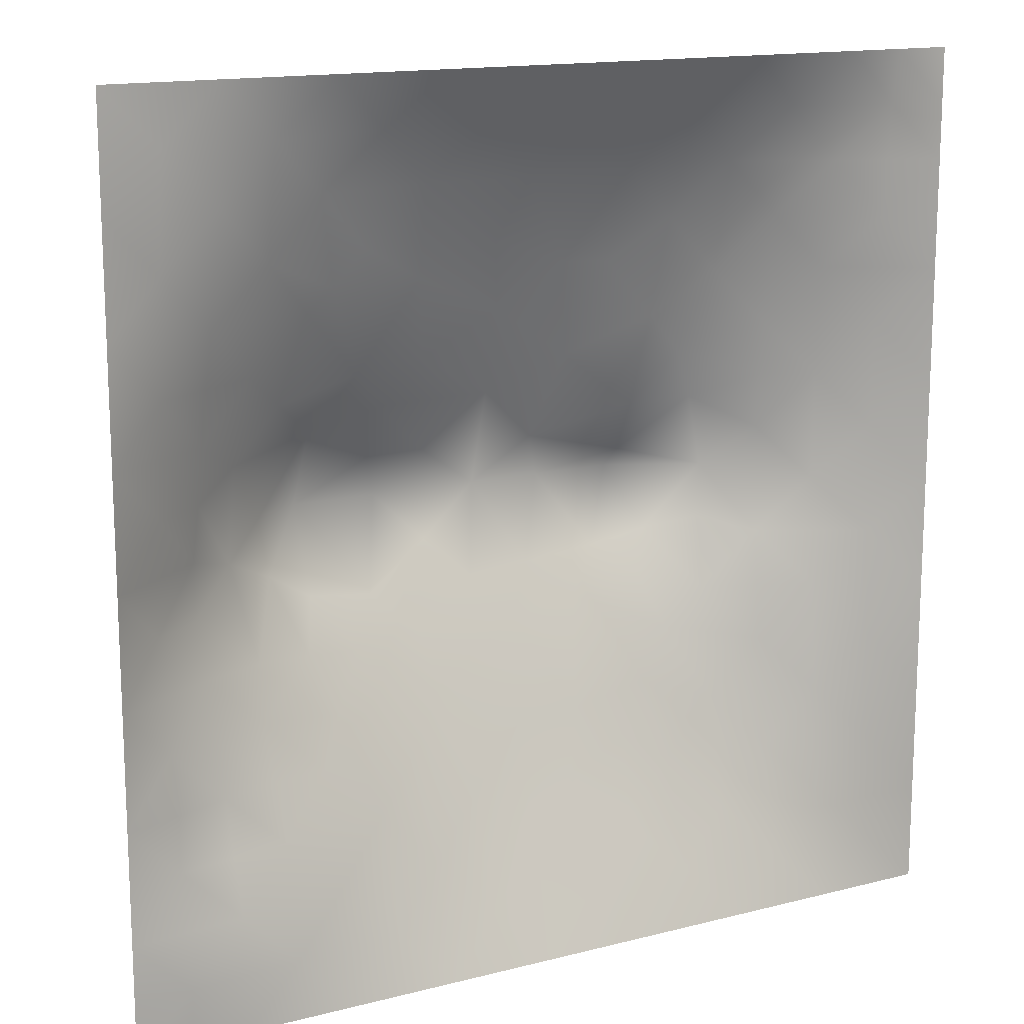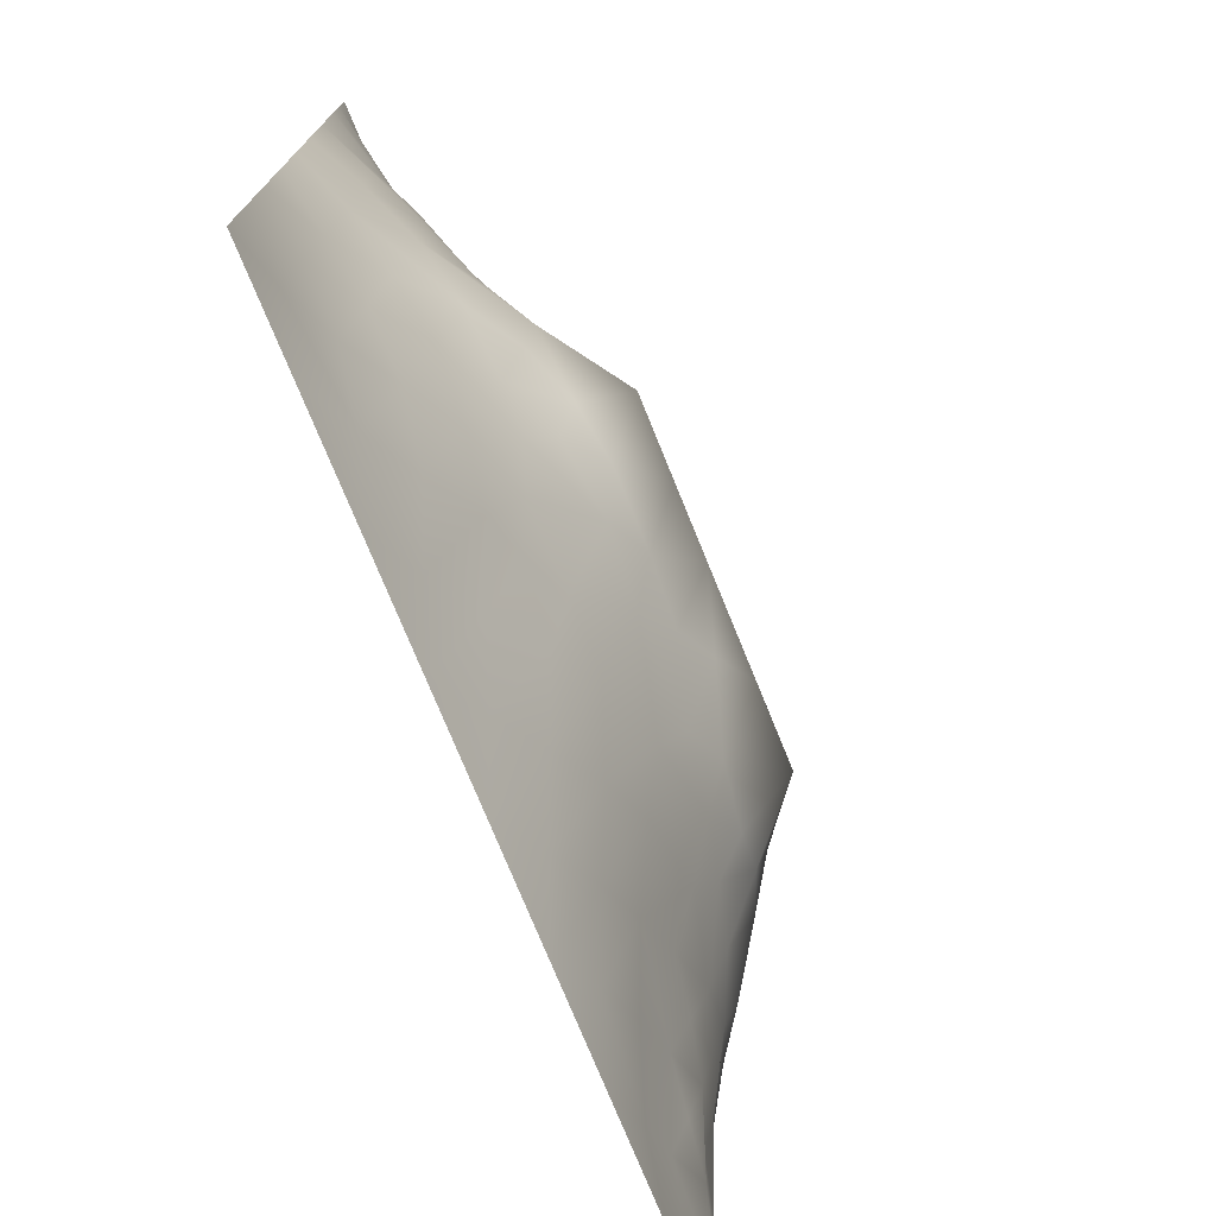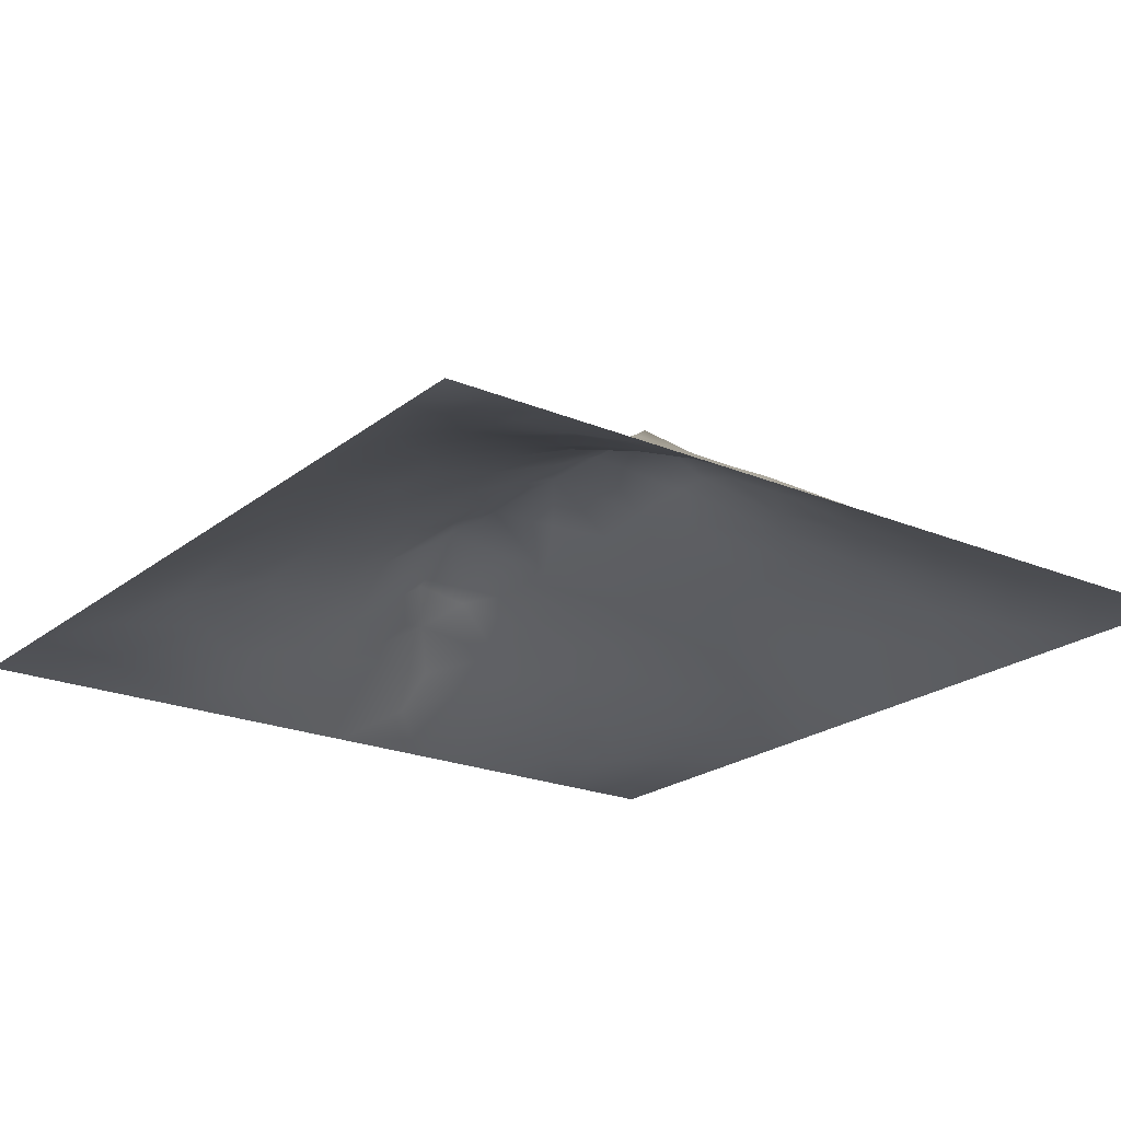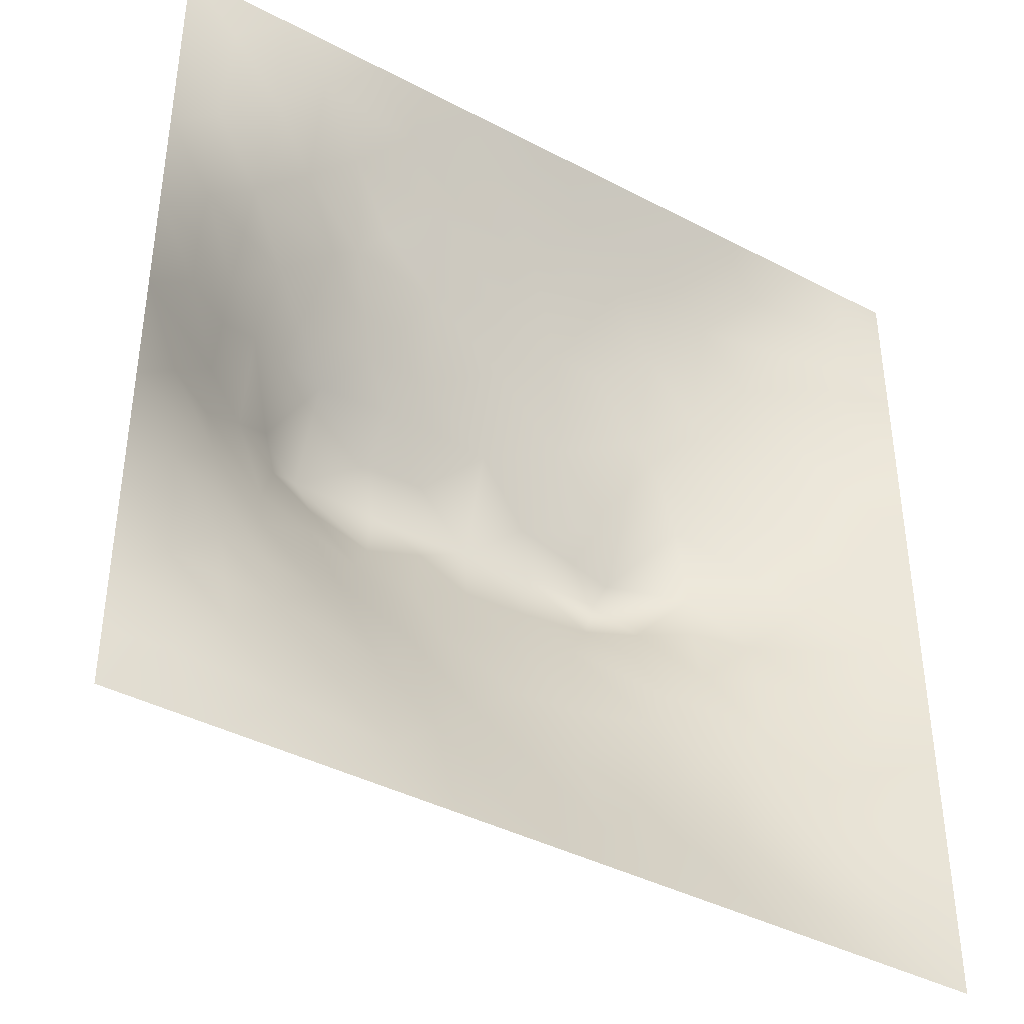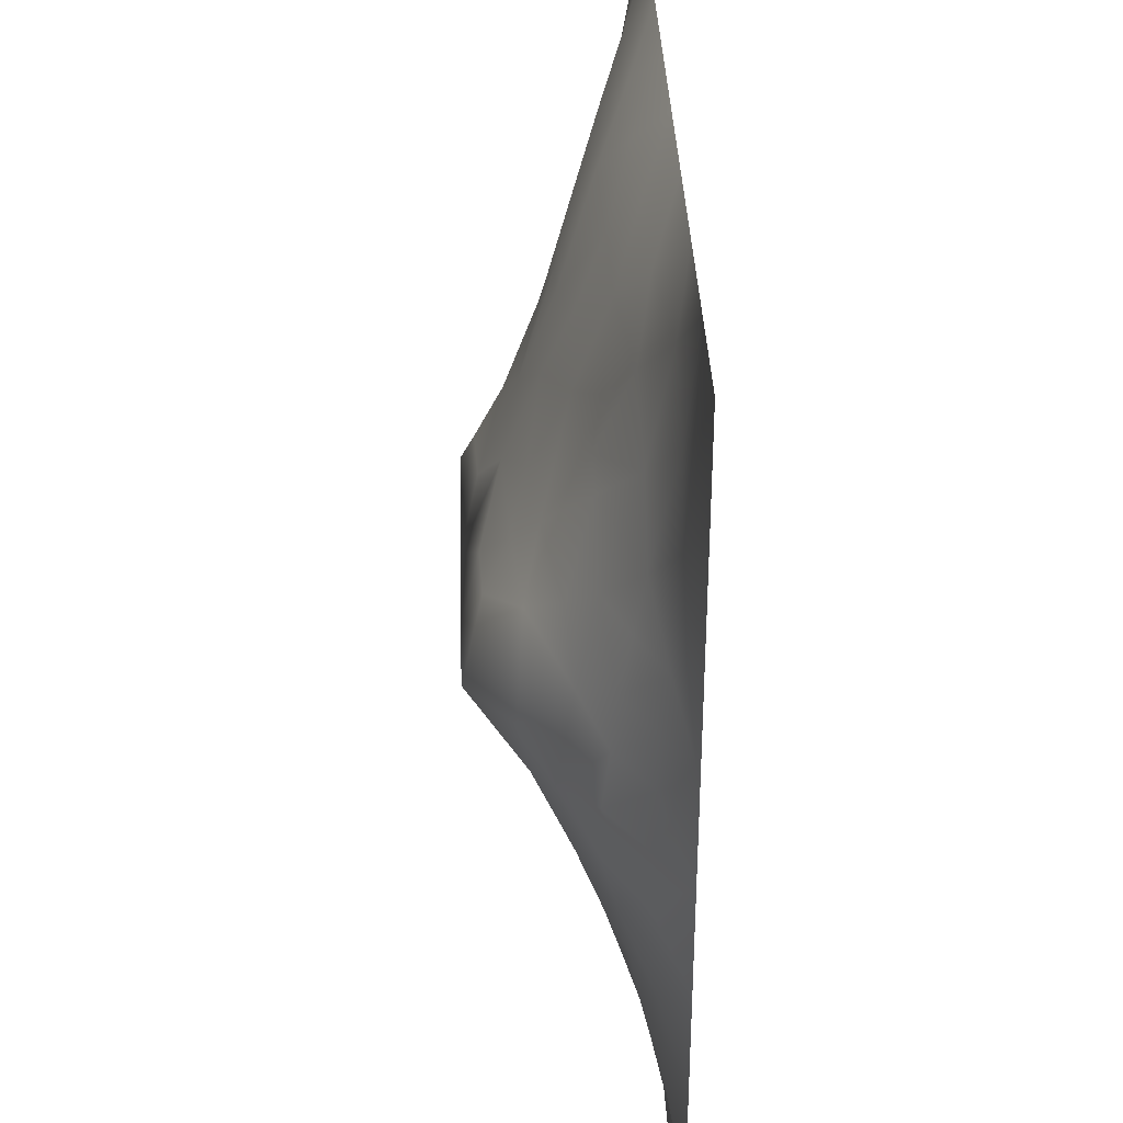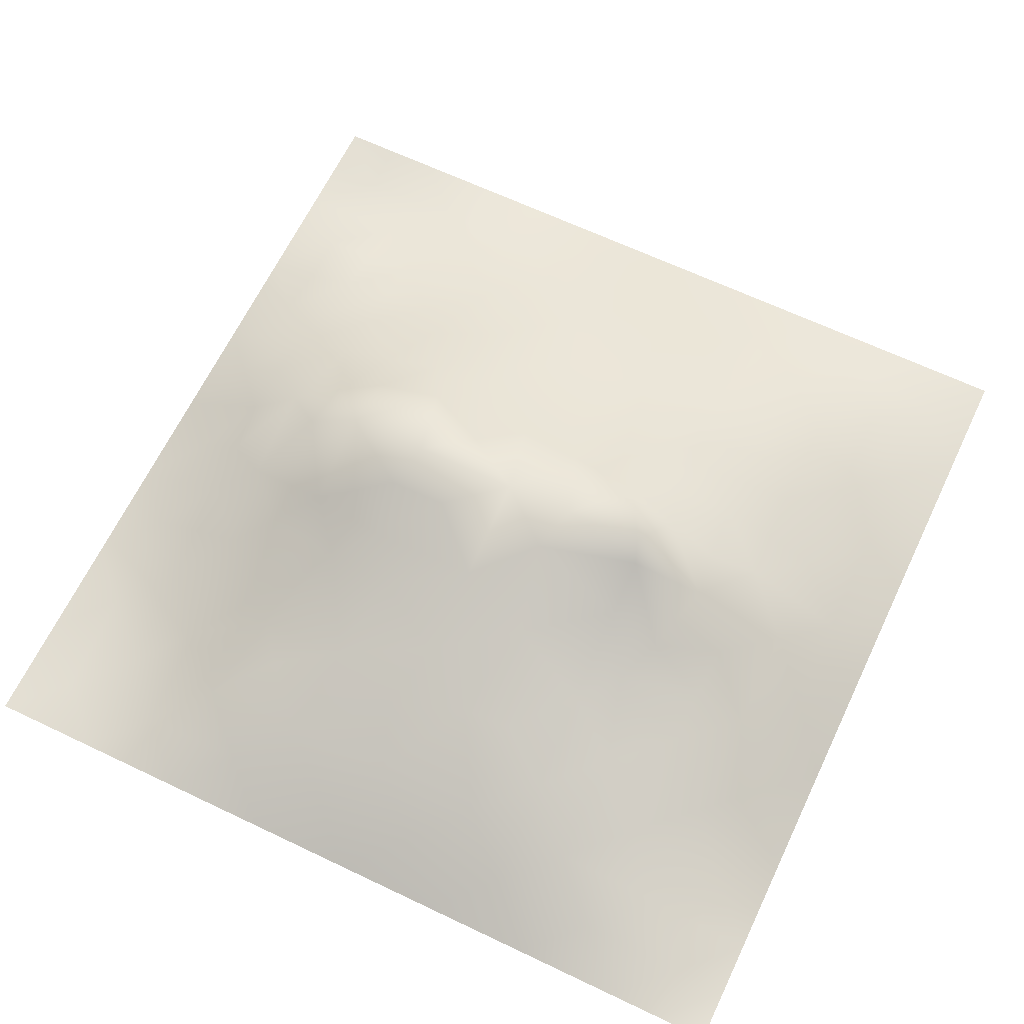
<metadata>
{"format":"obj","ext":"obj","renderer":"f3d","projection":"perspective","resolution":1024,"background":"white","views":[{"elev":14.8,"azim":151.1,"up":"+Y"},{"elev":-75.0,"azim":-67.9,"up":"+Y"},{"elev":-21.7,"azim":-126.5,"up":"+Z"},{"elev":-40.4,"azim":147.1,"up":"+Y"},{"elev":35.0,"azim":88.1,"up":"+Y"},{"elev":65.1,"azim":-154.4,"up":"+Z"}]}
</metadata>
<code>
v -0 0 -0
v 1 0 -0
v -0 1 0
v 1 1 0
v 0.6517 0.4129 0.1535
v -0 0.5 0
v 0.5 1 0
v 1 0.5 0
v 0.5 -0 0
v 0.2443 0.7537 0.08871
v 0.7545 0.7505 0.07887
v 0.2467 0.2493 0.07372
v 0.7521 0.2538 0.06238
v 0.75 0 0
v 0.25 0 0
v 1 0.75 0
v 1 0.25 0
v 0.25 1 0
v 0.75 1 0
v 0 0.25 0
v 0 0.75 -0
v 0.3637 0.2197 0.08063
v 0.06154 0.8758 0.01577
v 0.228 0.516 0.1382
v 0.8152 0.2524 0.05161
v 0.8835 0.376 0.06158
v 0.625 0.1256 0.04383
v 0.8894 0.4372 0.07618
v 0.8739 0.1279 0.006786
v 0.3746 0.1248 0.04556
v 0.1244 0.1244 0.02349
v 0.4924 0.2506 0.09793
v 0.8831 0.6248 0.06341
v 0.6348 0.6249 0.1531
v 0.8736 0.8732 0.01233
v 0.3739 0.8801 0.06157
v 0.25 0.6011 0.1291
v 0.1235 0.8771 0.03036
v 0.1152 0.6261 0.06842
v 0.626 0.8786 0.05788
v 0.1218 0.376 0.05162
v 0.249 0.1228 0.04286
v 0.8766 0.7489 0.03932
v 0.8776 0.2515 0.03779
v 0.2477 0.8805 0.05546
v 0.7511 0.8769 0.04382
v 0.1232 0.2501 0.03908
v 0.1188 0.7522 0.05414
v 0.3126 0.5941 0.1562
v 0.585 0.3059 0.1139
v 0.746 0.3677 0.1102
v 0.889 0.4999 0.0776
v 0.4345 0.7757 0.1038
v 0.2348 0.4557 0.1266
v 0 0.375 0
v 0.5002 0.8777 0.05841
v 0.5008 0.6257 0.1603
v 0.2427 0.3758 0.1041
v 0.1147 0.5003 0.07044
v 0.5222 0.4137 0.1595
v 0.627 0.2526 0.08597
v 0.4999 0.1245 0.04972
v 0.4971 0.5121 0.2026
v 0 0.625 0
v 0 0.875 0
v 0 0.125 0
v 0.625 1 0
v 0.875 1 0
v 0.125 1 0
v 0.375 1 0
v 1 0.375 0
v 1 0.125 0
v 1 0.875 0
v 1 0.625 0
v 0.375 0 0
v 0.125 0 0
v 0.875 0 0
v 0.625 0 0
v 0.7495 0.1275 0.02769
v 0.6398 0.5624 0.181
v 0.7852 0.5161 0.1511
v 0.06234 0.3132 0.02018
v 0.1776 0.438 0.09339
v 0.1822 0.3123 0.07211
v 0.05918 0.438 0.03104
v 0.6878 0.9397 0.02784
v 0.69 0.8144 0.07174
v 0.5627 0.9398 0.03084
v 0.05672 0.6883 0.03442
v 0.1793 0.6896 0.08366
v 0.05611 0.5628 0.03731
v 0.1866 0.941 0.02651
v 0.183 0.8165 0.06128
v 0.06179 0.9382 0.01086
v 0.4313 0.563 0.1841
v 0.6802 0.36 0.1256
v 0.5078 0.7272 0.1208
v 0.3093 0.8184 0.08357
v 0.4374 0.9408 0.03293
v 0.9378 0.8118 0.01546
v 0.8124 0.8111 0.03952
v 0.9368 0.9368 0.002016
v 0.8755 0.1895 0.02349
v 0.5702 0.5627 0.1837
v 0.9405 0.6245 0.02963
v 0.8329 0.5915 0.0988
v 0.8194 0.6875 0.07777
v 0.9403 0.5619 0.03129
v 0.313 0.7036 0.1157
v 0.938 0.2511 0.01632
v 0.8848 0.5621 0.0695
v 0.1873 0.06128 0.01902
v 0.06234 0.06236 0.007851
v 0.1855 0.1862 0.04814
v 0.3125 0.06265 0.02026
v 0.3107 0.1854 0.06813
v 0.4375 0.06225 0.02419
v 0.8117 0.06428 0.006838
v 0.9368 0.06349 -0.001904
v -0 0.9375 0
v 0.5925 0.6765 0.136
v 0.5258 0.8073 0.08927
v 0.5631 0.1875 0.07227
v 0.6879 0.1905 0.05438
v 0.5624 0.06225 0.02437
v 0.9404 0.3133 0.02588
v 0.8186 0.3143 0.07004
v 0.9452 0.4377 0.03864
v 0.3121 0.9402 0.02982
v 0.9375 0 -0
v 0.8124 0.191 0.0316
v 0.8118 0.3732 0.09305
v 0.6871 0.06323 0.01872
v 0.3956 0.377 0.1423
v 0.9383 0.1883 0.01531
v 0.4369 0.1862 0.07507
v 0.06252 0.1878 0.01385
v 0.3773 0.7732 0.1032
v 0.938 0.6865 0.02168
v 0.2972 0.4436 0.1509
v 0.06123 0.813 0.01996
v 0.8122 0.9376 0.0155
v 0.1752 0.5631 0.1006
v 0.7766 0.6487 0.1071
v 0.3113 0.5334 0.1875
v 0.7199 0.5129 0.2027
v 0.3201 0.5112 0.2027
v 0.7223 0.7732 0.08073
v 0.8798 0.3139 0.0487
v 0.6232 0.5126 0.2026
v 0.1818 0.3758 0.07863
v 0.2911 0.3324 0.1069
v 0.7271 0.6077 0.1437
v 0.7194 0.3025 0.09368
v 0.6765 0.6687 0.1263
v 0.3278 0.2761 0.095
v 0.2724 0.6592 0.1213
v 1 0.0625 -0
v 0.6145 0.7724 0.09524
v 0.6014 0.3684 0.1378
v 0.4134 0.5117 0.2026
v 0.7291 0.4242 0.1418
v 0.7783 0.4541 0.139
v 0.3607 0.429 0.1619
v 0.4169 0.2564 0.0986
v 0.3125 0.3902 0.1309
v 0.833 0.4811 0.1172
v 0.4771 0.3635 0.1386
v 0.1774 0.6262 0.0928
v 0.4108 0.6627 0.1414
v 0.8796 0.687 0.05126
v 0.447 0.4202 0.1628
v 0.0625 1 0
v 0.5714 0.4597 0.179
f 1 113 66
f 31 137 113
f 109 157 49
f 98 45 10
f 84 151 41
f 112 114 31
f 114 47 31
f 84 152 58
f 137 66 113
f 93 10 45
f 150 104 63
f 161 145 147
f 170 109 49
f 104 34 57
f 42 114 112
f 76 113 1
f 147 164 161
f 15 112 76
f 115 15 75
f 146 162 163
f 91 59 39
f 150 80 104
f 22 30 136
f 162 51 163
f 32 165 136
f 22 136 165
f 161 95 145
f 76 112 113
f 44 149 25
f 116 30 22
f 174 150 63
f 12 114 42
f 156 116 22
f 156 152 12
f 156 12 116
f 158 72 119
f 168 165 32
f 170 138 109
f 156 22 165
f 6 85 91
f 140 164 147
f 82 137 47
f 172 168 60
f 51 162 96
f 59 91 85
f 34 80 153
f 39 89 91
f 69 94 92
f 152 166 58
f 167 106 81
f 118 29 79
f 170 53 138
f 125 78 27
f 117 9 62
f 48 90 93
f 134 152 156
f 38 92 94
f 99 36 56
f 83 58 54
f 128 26 71
f 151 58 83
f 126 110 17
f 84 12 152
f 84 58 151
f 47 114 84
f 84 114 12
f 47 84 41
f 82 47 41
f 36 99 129
f 20 137 82
f 70 129 99
f 20 66 137
f 55 20 82
f 98 138 36
f 171 33 139
f 102 68 35
f 146 153 80
f 130 2 119
f 166 140 58
f 53 56 36
f 92 18 69
f 103 44 131
f 139 43 171
f 62 136 117
f 122 53 97
f 42 115 116
f 122 97 159
f 5 174 160
f 109 98 10
f 94 173 120
f 14 133 78
f 125 62 9
f 152 134 166
f 123 32 62
f 27 133 124
f 60 160 174
f 136 62 32
f 41 85 82
f 93 45 38
f 129 70 18
f 55 82 85
f 53 36 138
f 92 38 45
f 145 24 147
f 18 92 129
f 126 71 26
f 38 141 93
f 45 129 92
f 48 93 141
f 6 91 64
f 105 139 33
f 149 44 126
f 46 101 142
f 134 156 165
f 39 169 90
f 37 24 145
f 24 59 83
f 120 65 94
f 65 21 141
f 65 23 94
f 37 145 49
f 157 90 169
f 123 27 61
f 124 61 27
f 60 168 160
f 16 100 139
f 56 53 122
f 6 55 85
f 5 96 162
f 24 83 54
f 24 143 59
f 143 169 39
f 69 173 94
f 141 21 48
f 30 116 115
f 89 48 21
f 157 169 37
f 135 103 29
f 95 49 145
f 135 72 17
f 37 169 143
f 37 143 24
f 157 37 49
f 157 10 90
f 109 138 98
f 109 10 157
f 135 44 103
f 170 97 53
f 27 123 125
f 62 125 123
f 151 83 41
f 139 100 43
f 131 79 29
f 73 4 102
f 110 126 44
f 40 46 86
f 57 97 170
f 57 170 95
f 78 125 9
f 117 30 75
f 74 16 139
f 54 58 140
f 87 46 40
f 2 158 119
f 110 135 17
f 108 111 52
f 121 97 57
f 135 110 44
f 45 98 129
f 107 106 33
f 11 155 144
f 155 121 34
f 64 91 89
f 106 153 81
f 38 23 141
f 25 131 44
f 50 160 168
f 23 38 94
f 107 43 11
f 101 11 43
f 154 51 96
f 167 111 106
f 33 106 111
f 107 33 171
f 167 132 28
f 64 89 21
f 105 33 111
f 108 52 8
f 105 111 108
f 121 57 34
f 74 108 8
f 141 23 65
f 74 105 108
f 128 8 52
f 134 164 166
f 11 144 107
f 43 107 171
f 144 155 153
f 144 153 106
f 144 106 107
f 133 27 78
f 159 87 40
f 4 68 102
f 148 101 46
f 127 25 149
f 168 172 134
f 74 139 105
f 31 113 112
f 7 99 88
f 19 86 142
f 90 48 39
f 79 133 118
f 102 35 100
f 80 34 104
f 40 86 88
f 143 39 59
f 148 46 87
f 46 142 86
f 89 39 48
f 67 88 86
f 56 122 40
f 159 155 148
f 122 159 40
f 159 148 87
f 148 155 11
f 148 11 101
f 159 97 121
f 159 121 155
f 56 40 88
f 30 117 136
f 56 88 99
f 3 120 173
f 7 70 99
f 67 7 88
f 19 67 86
f 68 19 142
f 73 102 100
f 59 85 83
f 36 129 98
f 135 29 72
f 16 73 100
f 13 124 131
f 142 35 68
f 153 155 34
f 147 24 140
f 28 128 52
f 131 25 13
f 60 63 172
f 161 172 63
f 126 17 71
f 132 26 28
f 128 71 8
f 79 124 133
f 167 28 52
f 26 128 28
f 77 130 119
f 77 119 118
f 95 170 49
f 100 35 43
f 103 131 29
f 35 142 101
f 101 43 35
f 13 25 127
f 149 126 26
f 149 26 127
f 51 127 132
f 118 133 14
f 79 131 124
f 115 75 30
f 163 132 167
f 132 127 26
f 167 52 111
f 163 167 81
f 63 95 161
f 146 163 81
f 150 5 146
f 96 160 50
f 50 168 32
f 161 164 172
f 96 5 160
f 134 172 164
f 124 154 61
f 12 42 116
f 123 50 32
f 96 50 61
f 54 140 24
f 77 118 14
f 154 127 51
f 162 146 5
f 51 132 163
f 85 41 83
f 154 96 61
f 154 13 127
f 124 13 154
f 15 115 112
f 42 112 115
f 10 93 90
f 123 61 50
f 150 146 80
f 119 72 29
f 137 31 47
f 9 117 75
f 134 165 168
f 146 81 153
f 119 29 118
f 150 174 5
f 60 174 63
f 164 140 166
f 104 57 63
f 95 63 57

</code>
